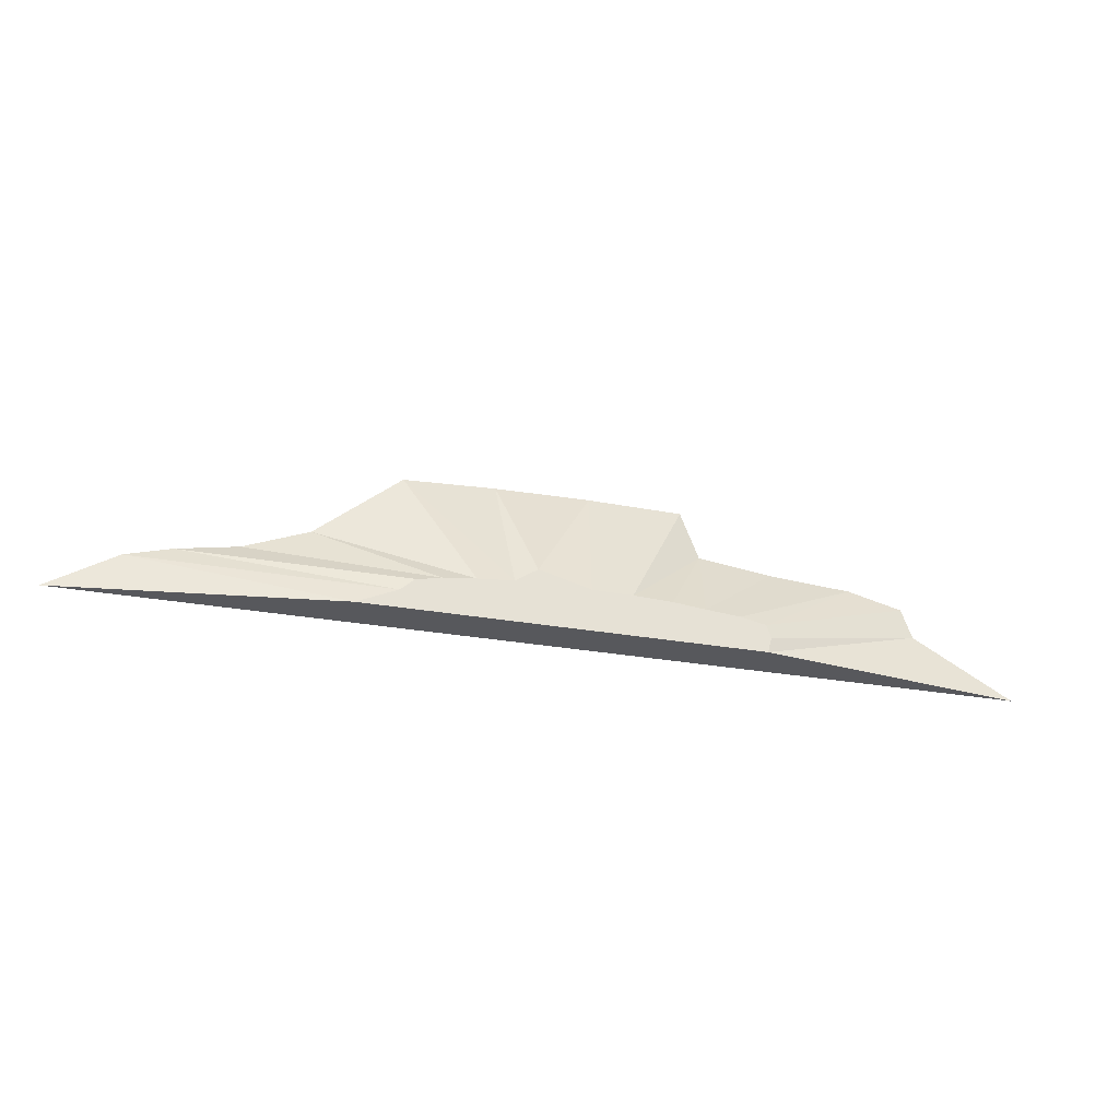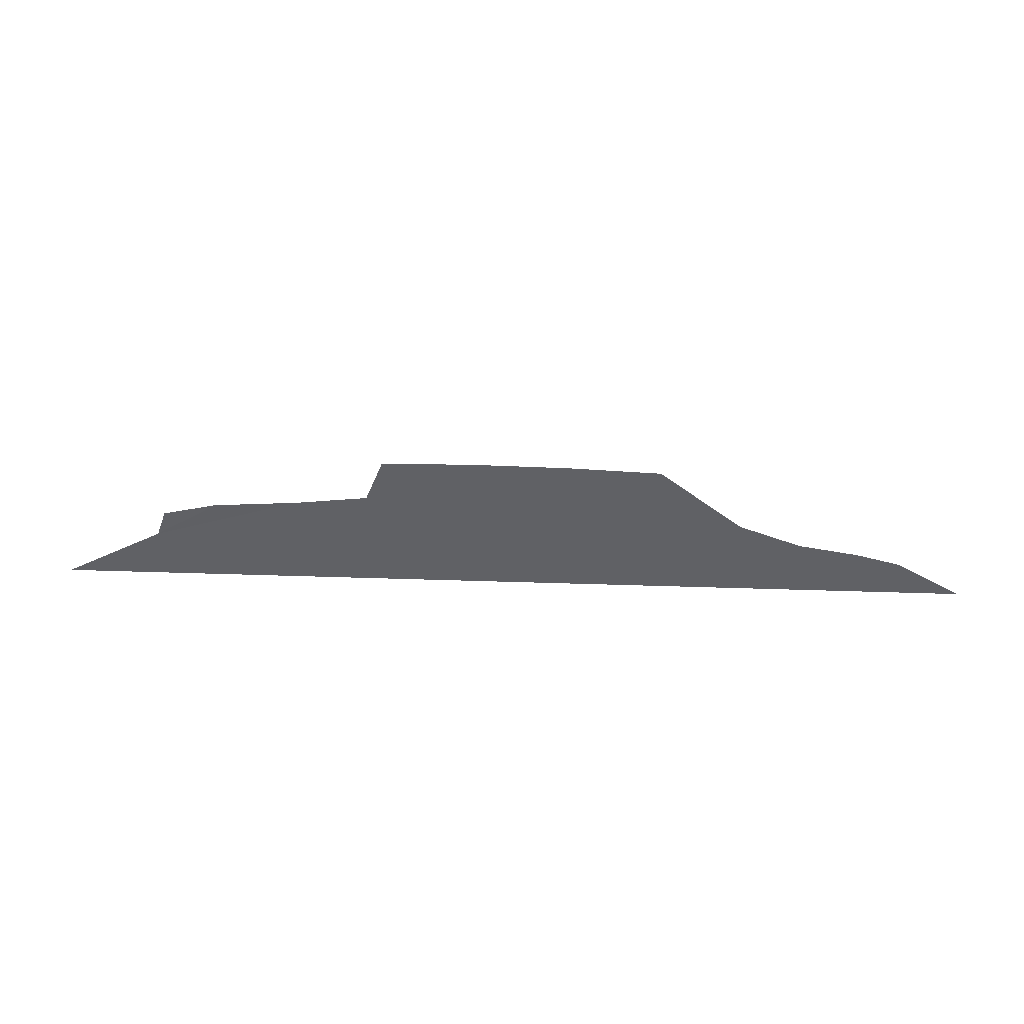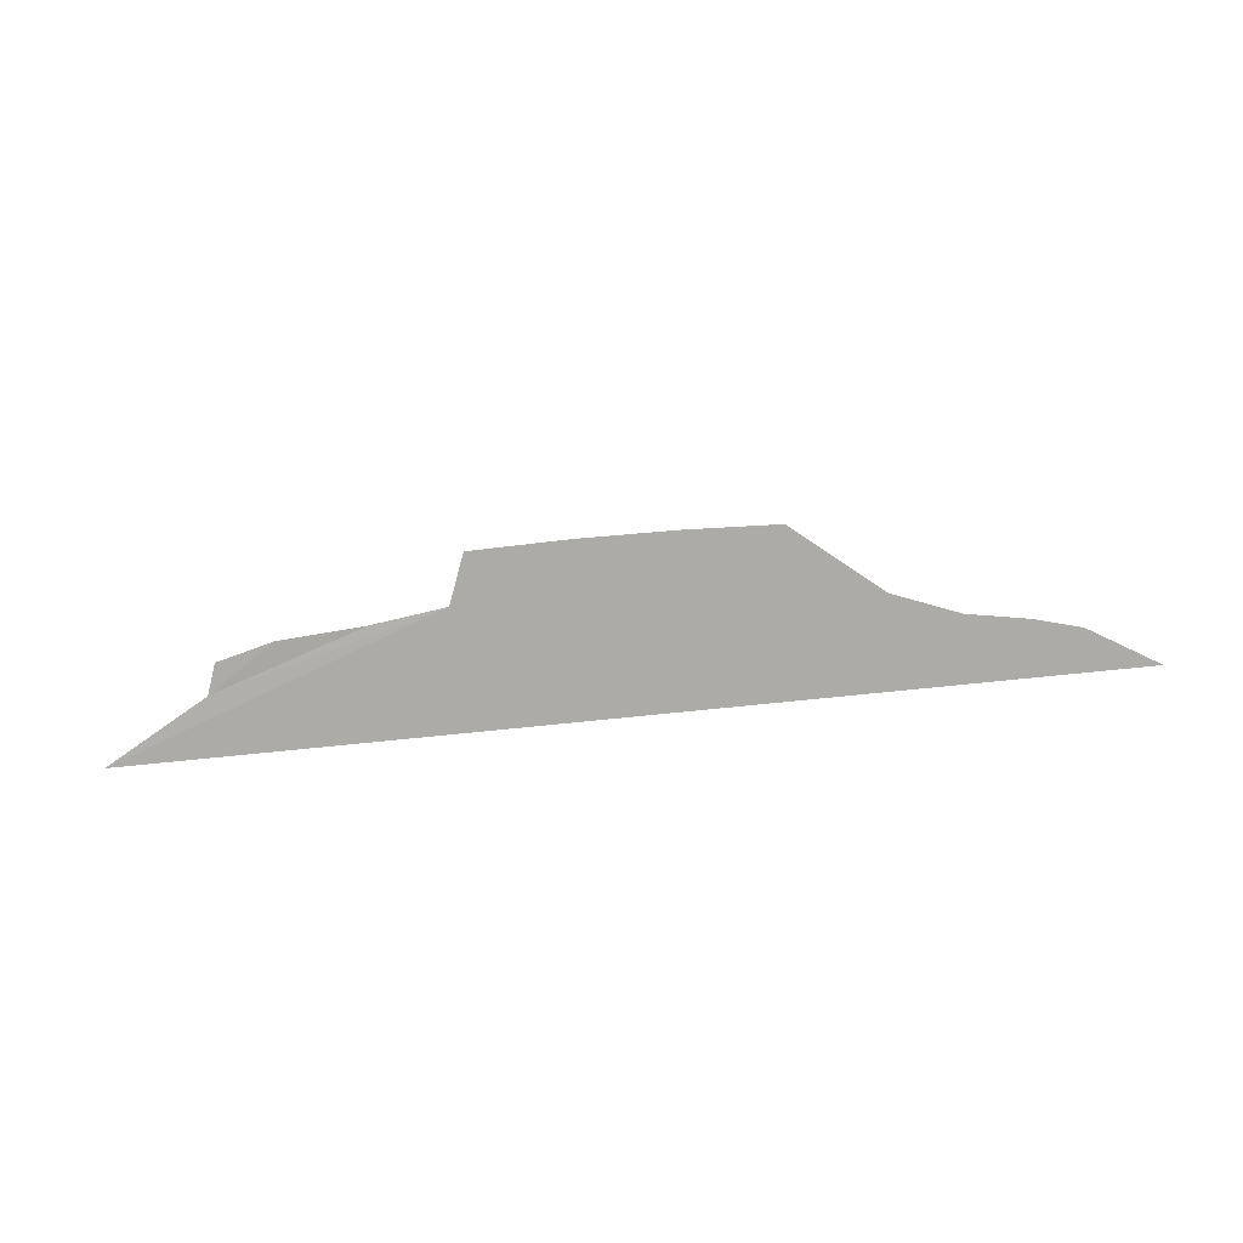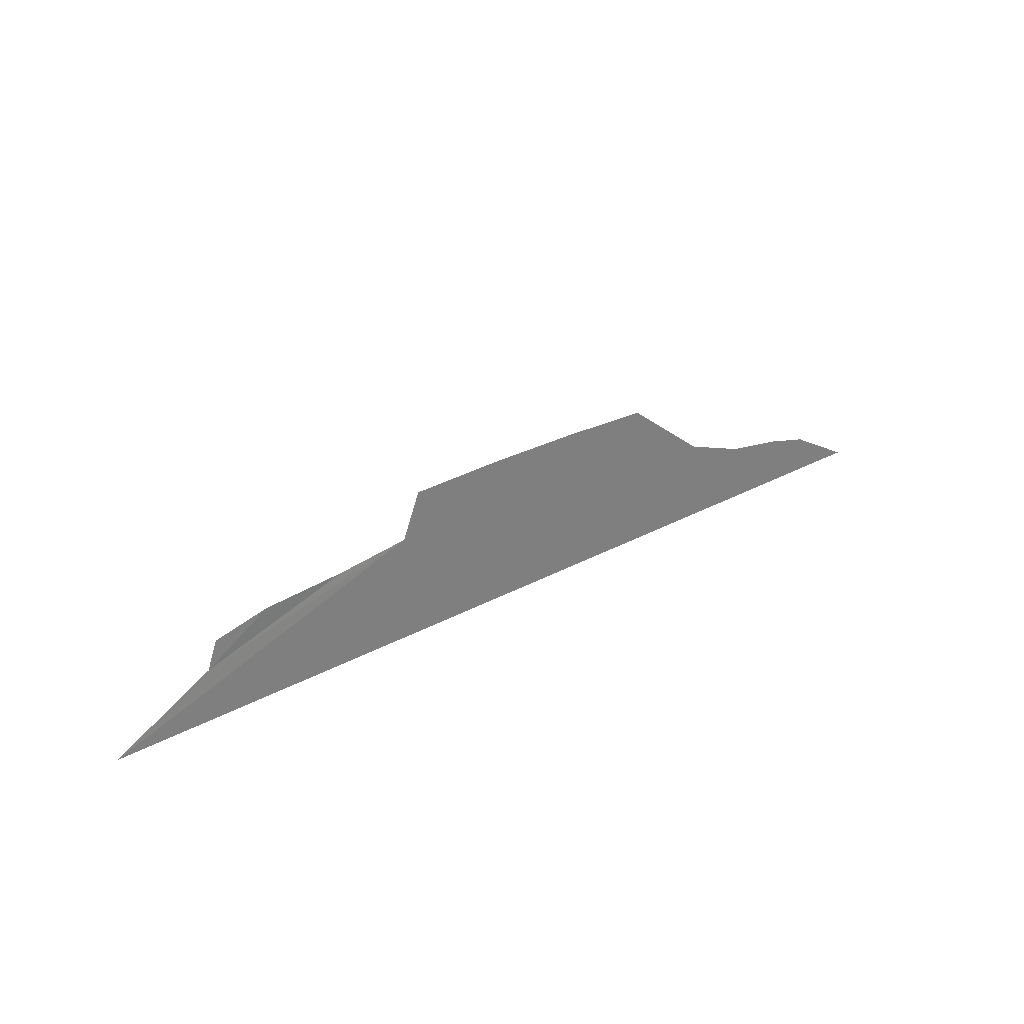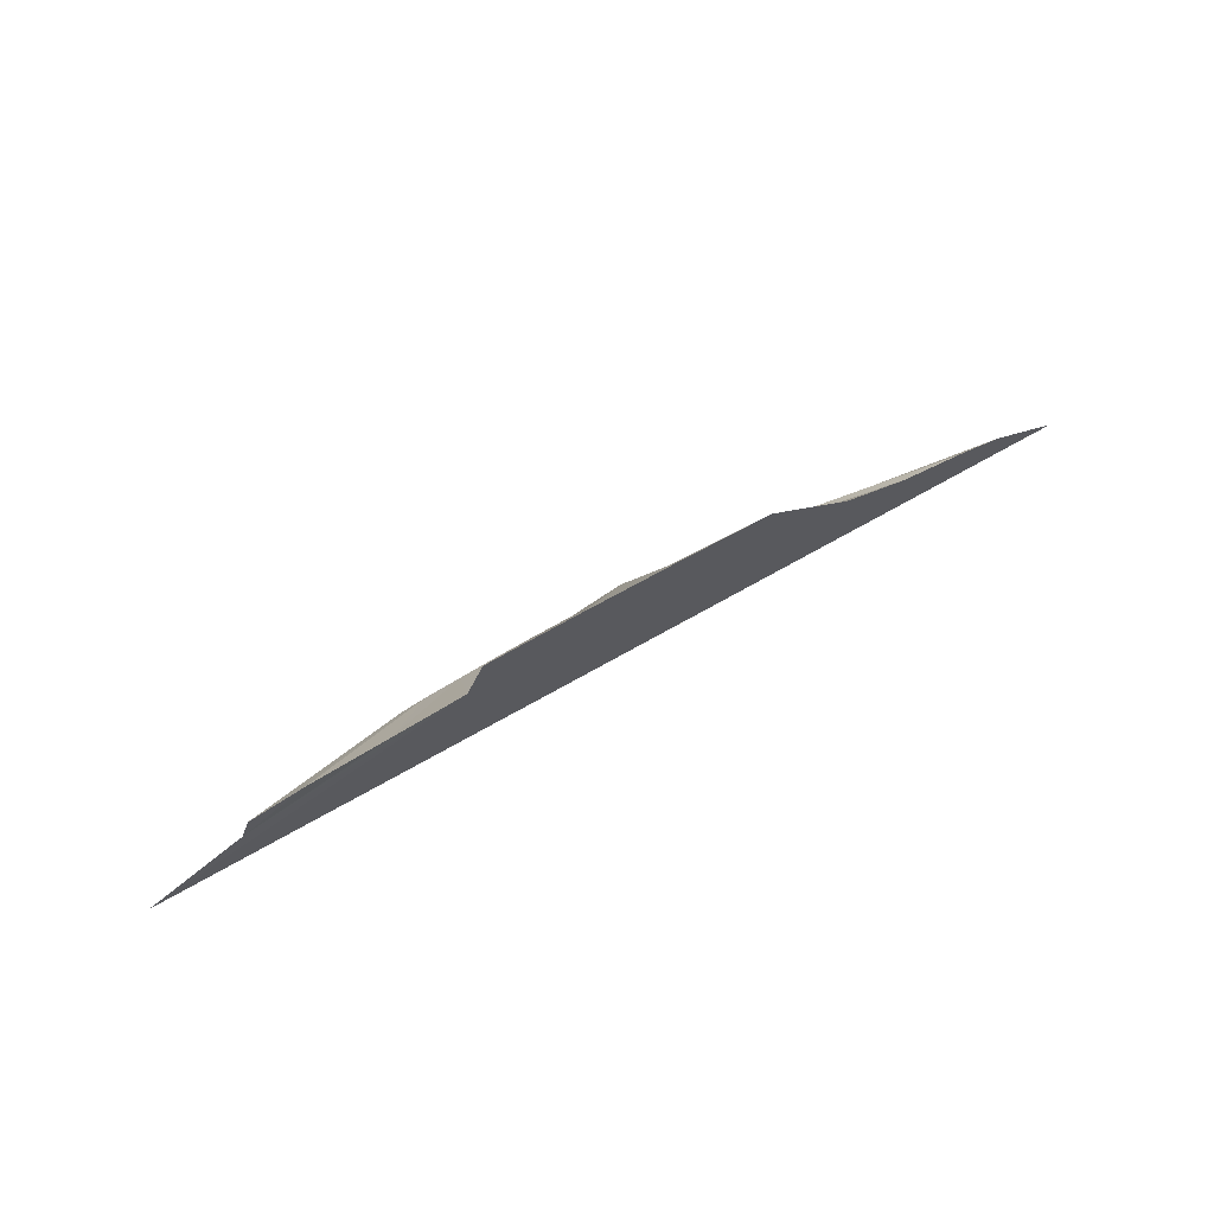
<metadata>
{"format":"obj","ext":"obj","renderer":"f3d","projection":"perspective","resolution":1024,"background":"white","views":[{"elev":-28.8,"azim":164.9,"up":"+Z"},{"elev":43.1,"azim":2.2,"up":"+Z"},{"elev":-76.4,"azim":5.8,"up":"+Y"},{"elev":31.8,"azim":-37.1,"up":"+Z"},{"elev":69.7,"azim":-29.6,"up":"+Z"}]}
</metadata>
<code>
o terrain_Gentle_Hill_#135.001_Cube.001
v -0.2538 -0.1129 1.035
v -1.155 -0.1129 1.022
v -1.33 -0.1129 0.5666
v -2.031 -0.1053 0.472
v -2.83 -0.1129 0.4184
v -3.35 -0.1053 0.2833
v -3.45 -0.1053 0.001771
v 3.936 -0.1129 -0.1486
v 3.509 -0.1129 -0.03039
v 2.934 -0.1129 0.07323
v 2.325 -0.1129 0.313
v 1.514 -0.1129 0.9832
v 0.6476 -0.1129 1.022
v -4.417 -0.1123 -0.5395
v 4.583 -0.1129 -0.5395
v 1.572 0.2808 -0.3665
v 1.434 0.2808 -0.2444
v 1.959 0.2808 -0.5395
v 0.5435 0.2808 -0.1362
v 0.8865 0.2808 -0.1633
v 0.33 0.2808 0.008452
v -0.1648 0.2808 -0.1287
v 1.187 0.2808 -0.1999
v -0.924 0.2808 -0.1511
v -1.811 0.2808 -0.2658
v -1.854 0.2808 -0.388
v -1.817 0.2808 -0.5395
v -1.568 0.2808 -0.2147
v -1.238 0.2808 -0.1839
v -0.5518 0.2808 -0.1344
f 20 23 16
f 30 1 22
f 3 30 24
f 29 3 24
f 28 4 29
f 25 5 28
f 26 6 25
f 27 7 26
f 8 18 16
f 9 16 17
f 10 17 23
f 11 23 20
f 12 20 19
f 13 1 3
f 13 19 21
f 1 21 22
f 18 14 27
f 16 18 19
f 18 27 22
f 27 26 28
f 26 25 28
f 28 29 27
f 29 24 27
f 24 30 27
f 22 21 19
f 30 22 27
f 17 16 23
f 18 22 19
f 20 16 19
f 30 2 1
f 3 2 30
f 29 4 3
f 28 5 4
f 25 6 5
f 26 7 6
f 27 14 7
f 8 15 18
f 9 8 16
f 10 9 17
f 11 10 23
f 12 11 20
f 15 8 9
f 15 9 10
f 7 14 3
f 14 15 10
f 5 6 7
f 4 5 7
f 14 10 3
f 11 12 13
f 10 11 3
f 3 4 7
f 1 2 3
f 11 13 3
f 13 12 19
f 1 13 21
f 18 15 14

</code>
